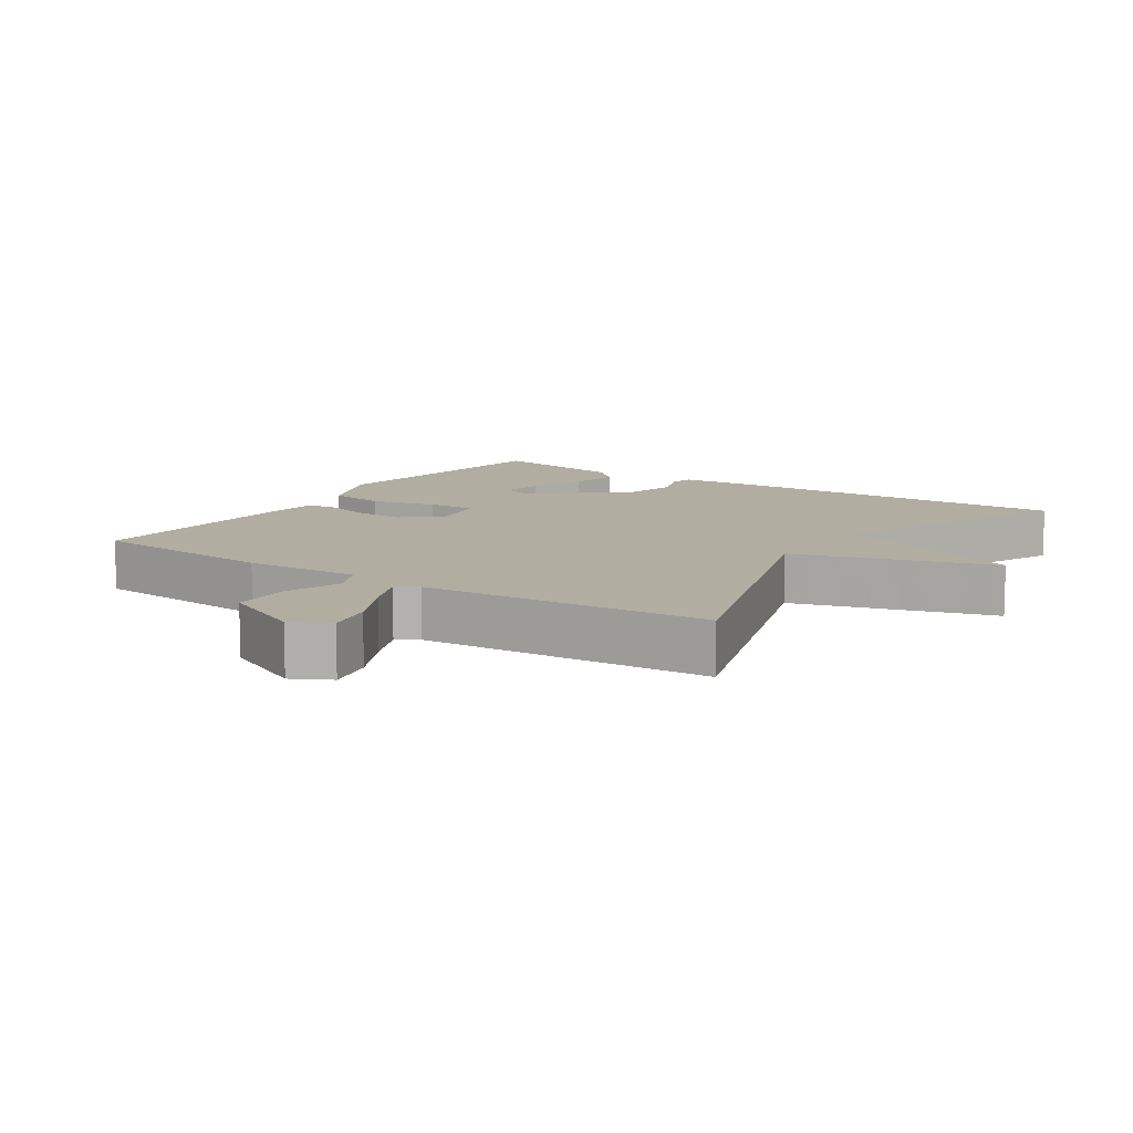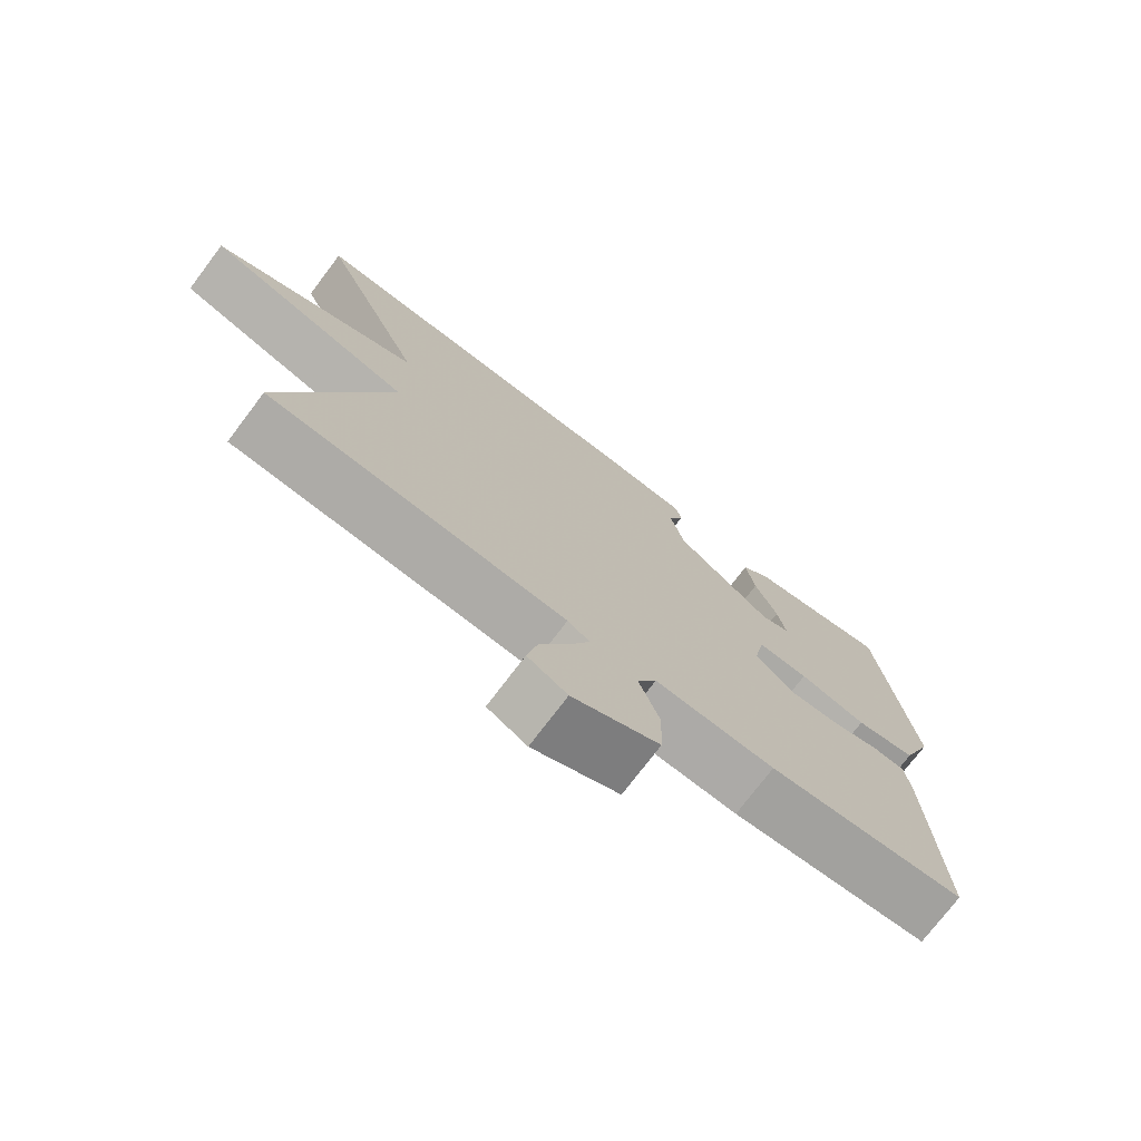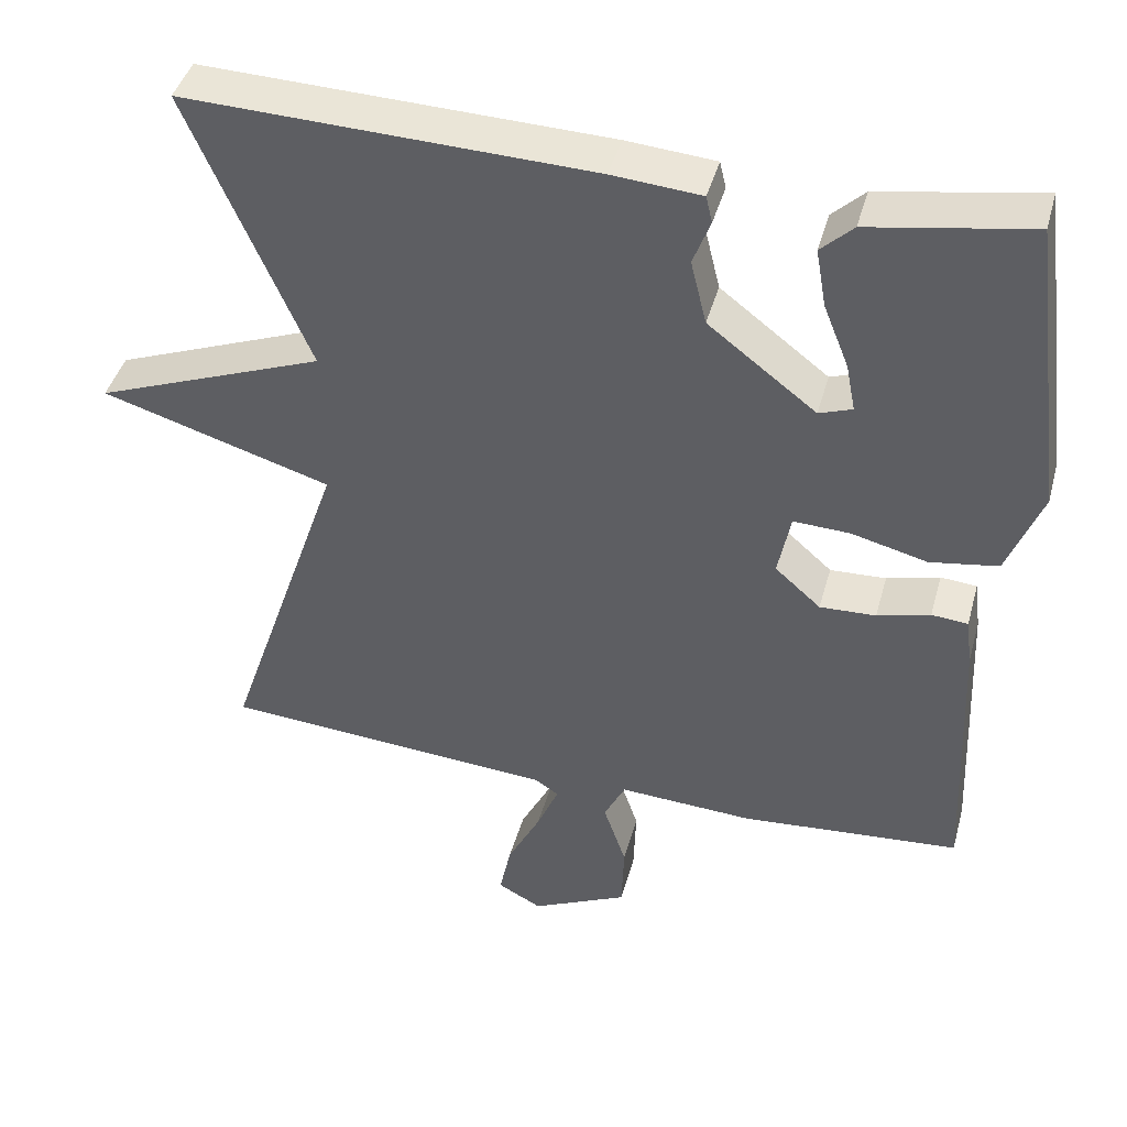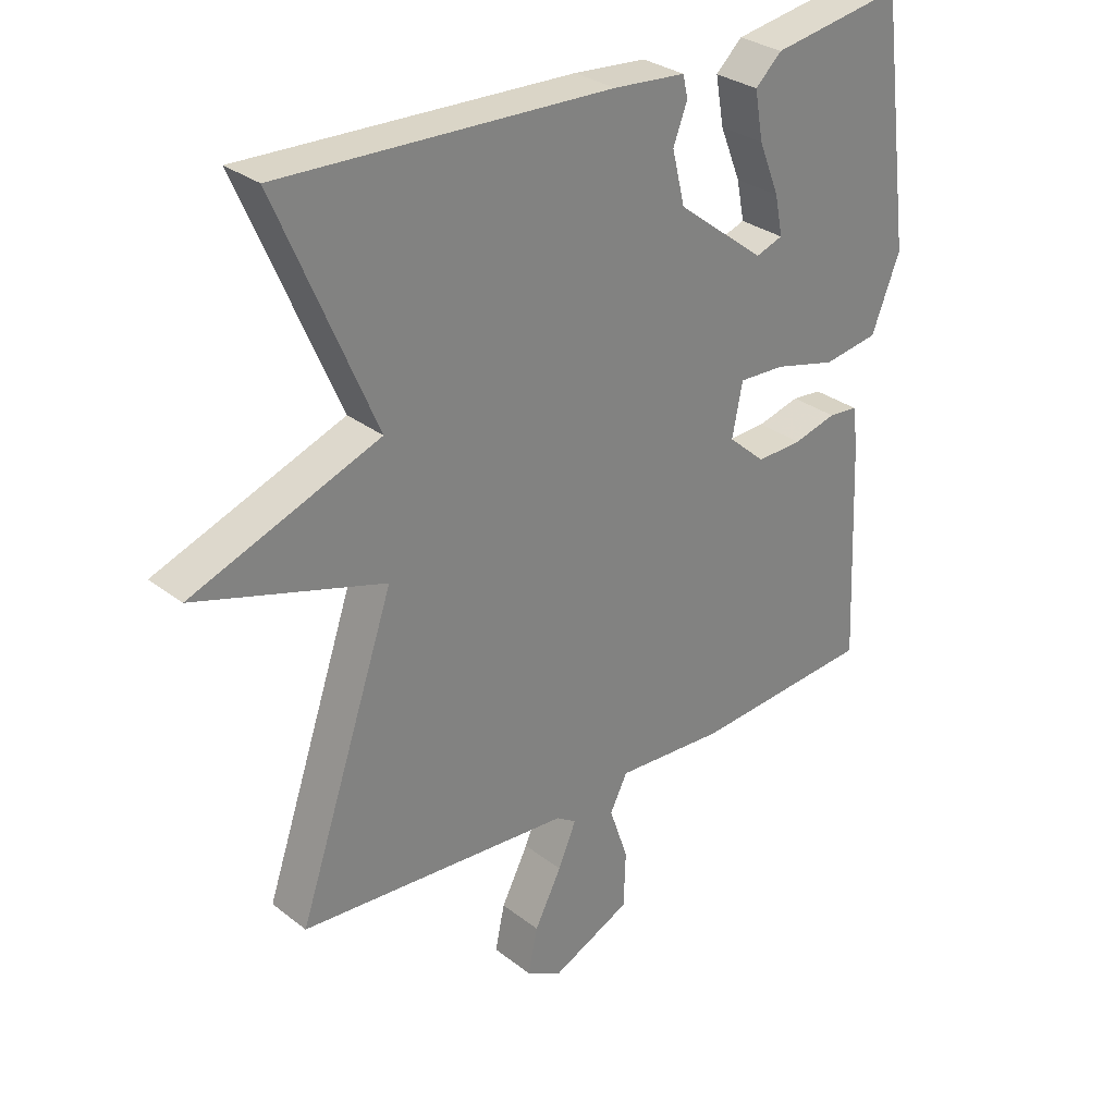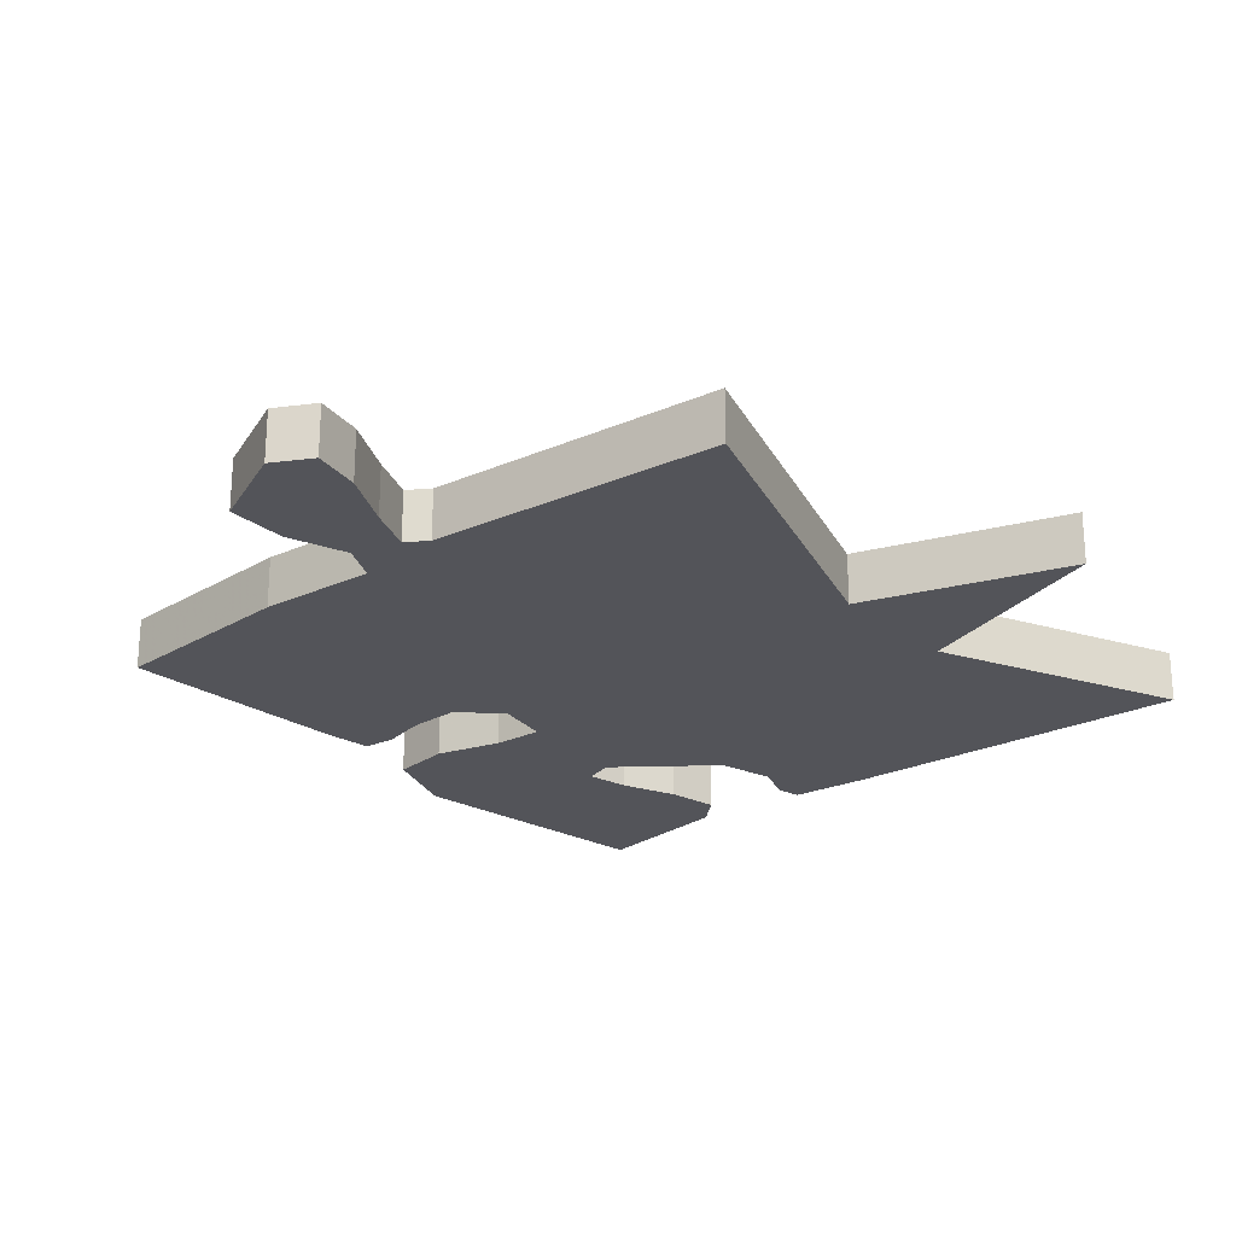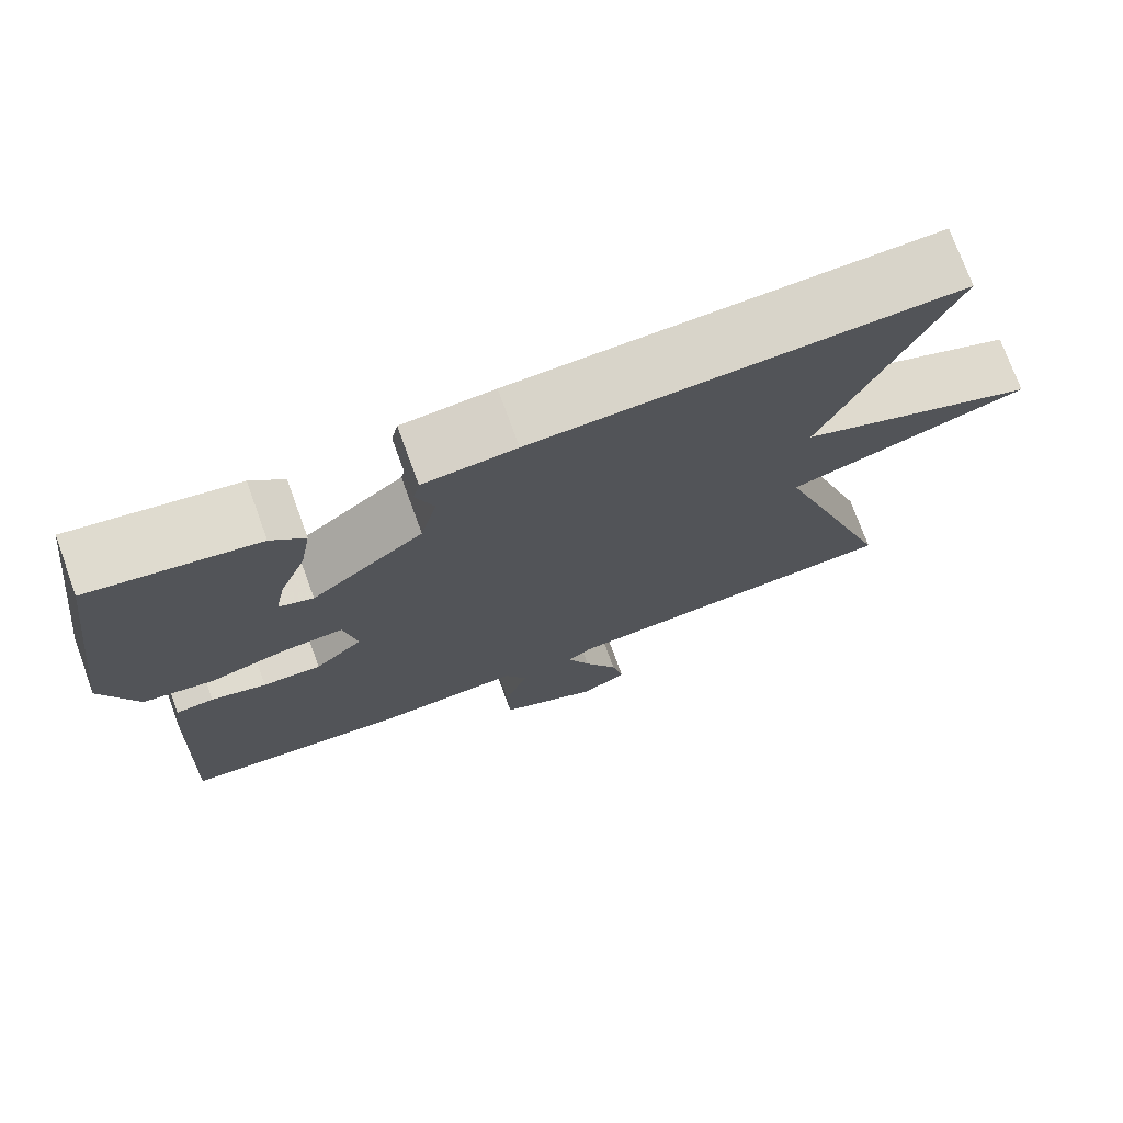
<metadata>
{"format":"obj","ext":"obj","renderer":"f3d","projection":"perspective","resolution":1024,"background":"white","views":[{"elev":10.5,"azim":-146.0,"up":"+Y"},{"elev":-74.6,"azim":-37.1,"up":"+Z"},{"elev":42.7,"azim":15.1,"up":"+Z"},{"elev":29.9,"azim":-41.6,"up":"+Z"},{"elev":-23.7,"azim":-139.7,"up":"+Y"},{"elev":74.3,"azim":160.0,"up":"+Z"}]}
</metadata>
<code>
v -0.5 0.07 0.5
v 0.014 0.07 0.484
v 0.127 0.07 0.475
v 0.135 0.07 0.441
v 0.113 0.07 0.383
v 0.133 0.07 0.301
v 0.27 0.07 0.196
v 0.312 0.07 0.211
v 0.3 0.07 0.272
v 0.268 0.07 0.352
v 0.255 0.07 0.426
v 0.296 0.07 0.465
v 0.5 0.07 0.5
v 0.549 0.07 0.123
v 0.505 0.07 0.01
v 0.419 0.07 -0.004
v 0.323 0.07 0.02
v 0.251 0.07 0.023
v 0.235 0.07 -0.059
v 0.293 0.07 -0.11
v 0.364 0.07 -0.107
v 0.431 0.07 -0.089
v 0.477 0.07 -0.093
v 0.485 0.07 -0.155
v 0.5 0.07 -0.5
v 0.22 0.07 -0.523
v 0.05 0.07 -0.514
v 0.023 0.07 -0.568
v 0.052 0.07 -0.653
v 0.049 0.07 -0.74
v -0.074 0.07 -0.798
v -0.13 0.07 -0.768
v -0.115 0.07 -0.698
v -0.073 0.07 -0.616
v -0.045 0.07 -0.55
v -0.076 0.07 -0.53
v -0.5 0.07 -0.5
v -0.348 0.07 -0.054
v -0.64 0.07 0.034
v -0.348 0.07 0.146
v -0.5 0 0.5
v 0.014 0 0.484
v 0.127 0 0.475
v 0.135 0 0.441
v 0.113 0 0.383
v 0.133 0 0.301
v 0.27 0 0.196
v 0.312 0 0.211
v 0.3 0 0.272
v 0.268 0 0.352
v 0.255 0 0.426
v 0.296 0 0.465
v 0.5 0 0.5
v 0.549 0 0.123
v 0.505 0 0.01
v 0.419 0 -0.004
v 0.323 0 0.02
v 0.251 0 0.023
v 0.235 0 -0.059
v 0.293 0 -0.11
v 0.364 0 -0.107
v 0.431 0 -0.089
v 0.477 0 -0.093
v 0.485 0 -0.155
v 0.5 0 -0.5
v 0.22 0 -0.523
v 0.05 0 -0.514
v 0.023 0 -0.568
v 0.052 0 -0.653
v 0.049 0 -0.74
v -0.074 0 -0.798
v -0.13 0 -0.768
v -0.115 0 -0.698
v -0.073 0 -0.616
v -0.045 0 -0.55
v -0.076 0 -0.53
v -0.5 0 -0.5
v -0.348 0 -0.054
v -0.64 0 0.034
v -0.348 0 0.146
f 38 39 40
f 36 37 38
f 35 36 38 40
f 32 33 34
f 31 32 34
f 30 31 34
f 29 30 34
f 28 29 34
f 27 28 34 35
f 25 26 27
f 24 25 27
f 23 24 27
f 22 23 27
f 21 22 27
f 20 21 27 35
f 35 40 1
f 20 35 1
f 19 20 1
f 15 16 17
f 14 15 17
f 13 14 17
f 13 17 18
f 11 12 13
f 10 11 13
f 9 10 13
f 8 9 13
f 8 13 18
f 7 8 18
f 18 19 1
f 7 18 1
f 6 7 1
f 3 4 5
f 2 3 5
f 1 2 5 6
f 80 79 78
f 78 77 76
f 80 78 76 75
f 74 73 72
f 74 72 71
f 74 71 70
f 74 70 69
f 74 69 68
f 75 74 68 67
f 67 66 65
f 67 65 64
f 67 64 63
f 67 63 62
f 67 62 61
f 75 67 61 60
f 41 80 75
f 41 75 60
f 41 60 59
f 57 56 55
f 57 55 54
f 57 54 53
f 58 57 53
f 53 52 51
f 53 51 50
f 53 50 49
f 53 49 48
f 58 53 48
f 58 48 47
f 41 59 58
f 41 58 47
f 41 47 46
f 45 44 43
f 45 43 42
f 46 45 42 41
f 1 41 42 2
f 2 42 43 3
f 3 43 44 4
f 4 44 45 5
f 5 45 46 6
f 6 46 47 7
f 7 47 48 8
f 8 48 49 9
f 9 49 50 10
f 10 50 51 11
f 11 51 52 12
f 12 52 53 13
f 13 53 54 14
f 14 54 55 15
f 15 55 56 16
f 16 56 57 17
f 17 57 58 18
f 18 58 59 19
f 19 59 60 20
f 20 60 61 21
f 21 61 62 22
f 22 62 63 23
f 23 63 64 24
f 24 64 65 25
f 25 65 66 26
f 26 66 67 27
f 27 67 68 28
f 28 68 69 29
f 29 69 70 30
f 30 70 71 31
f 31 71 72 32
f 32 72 73 33
f 33 73 74 34
f 34 74 75 35
f 35 75 76 36
f 36 76 77 37
f 37 77 78 38
f 38 78 79 39
f 39 79 80 40
f 40 80 41 1

</code>
